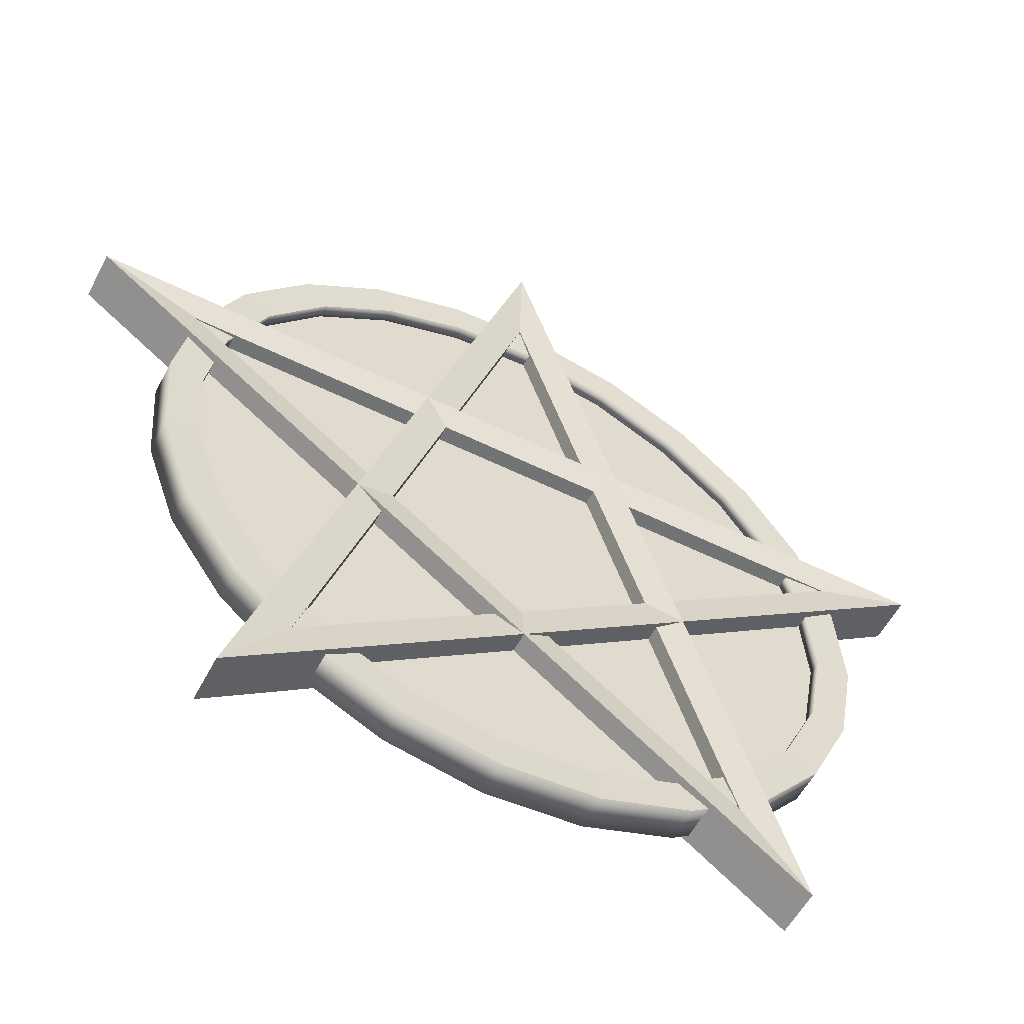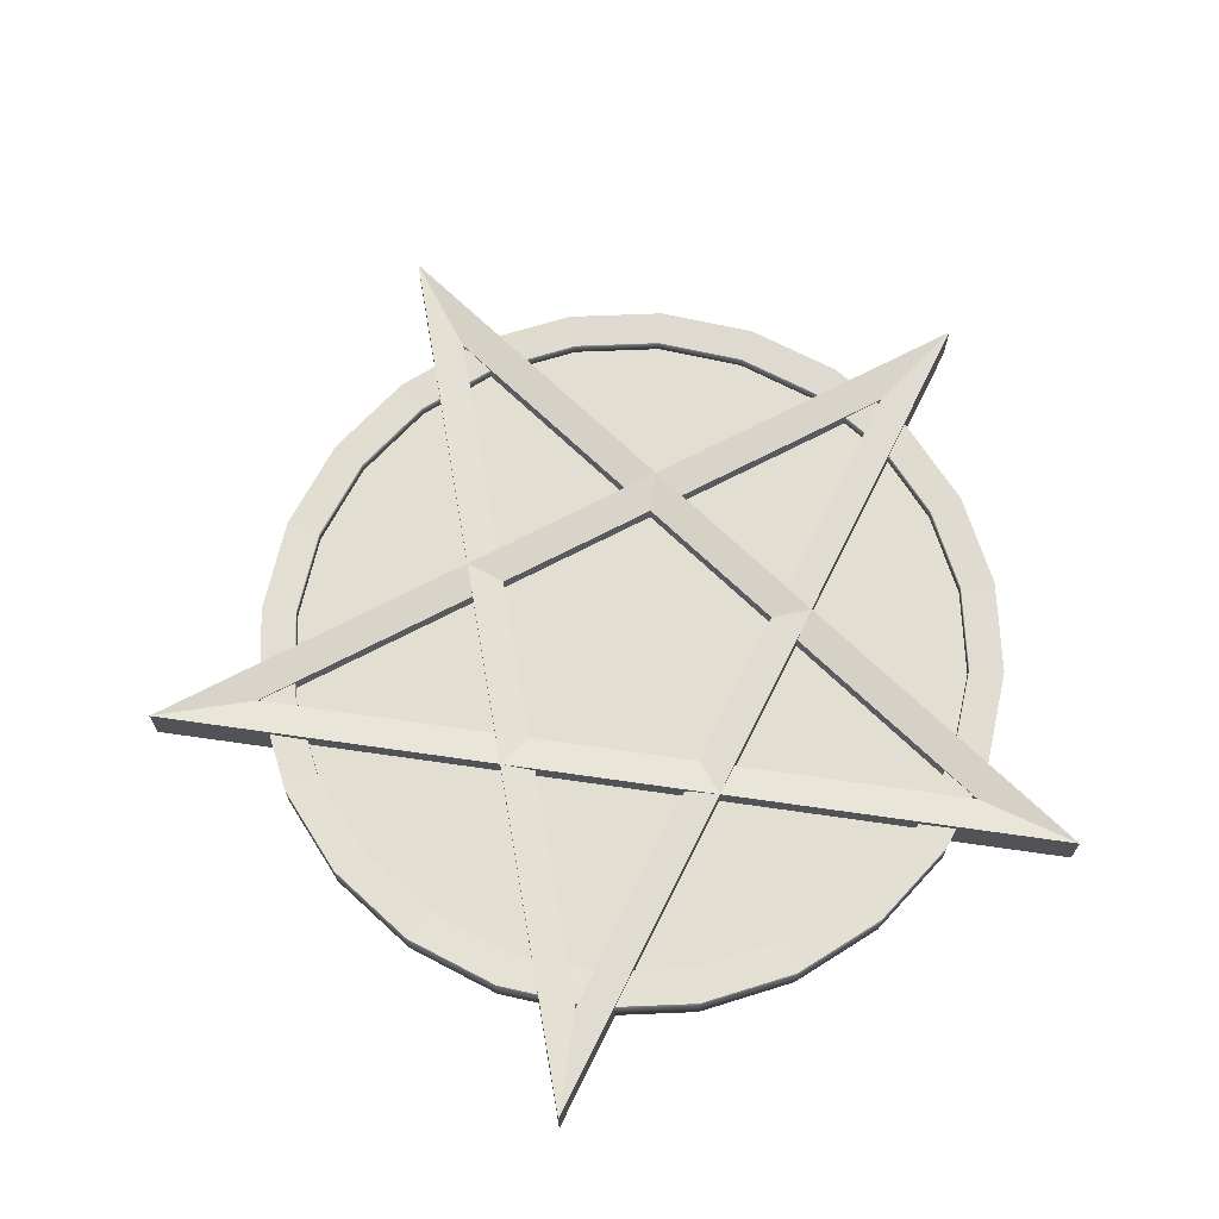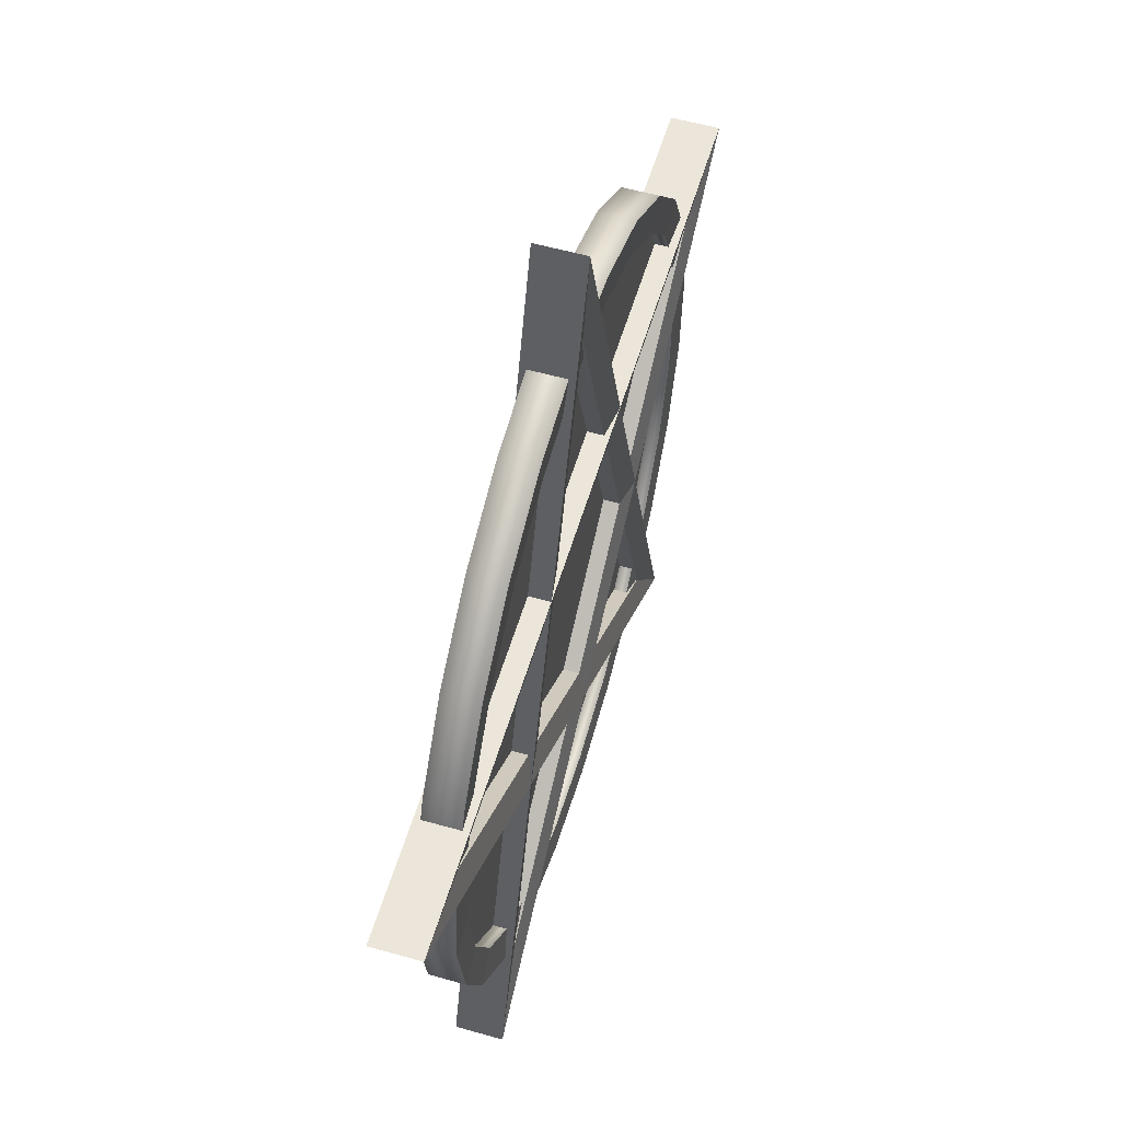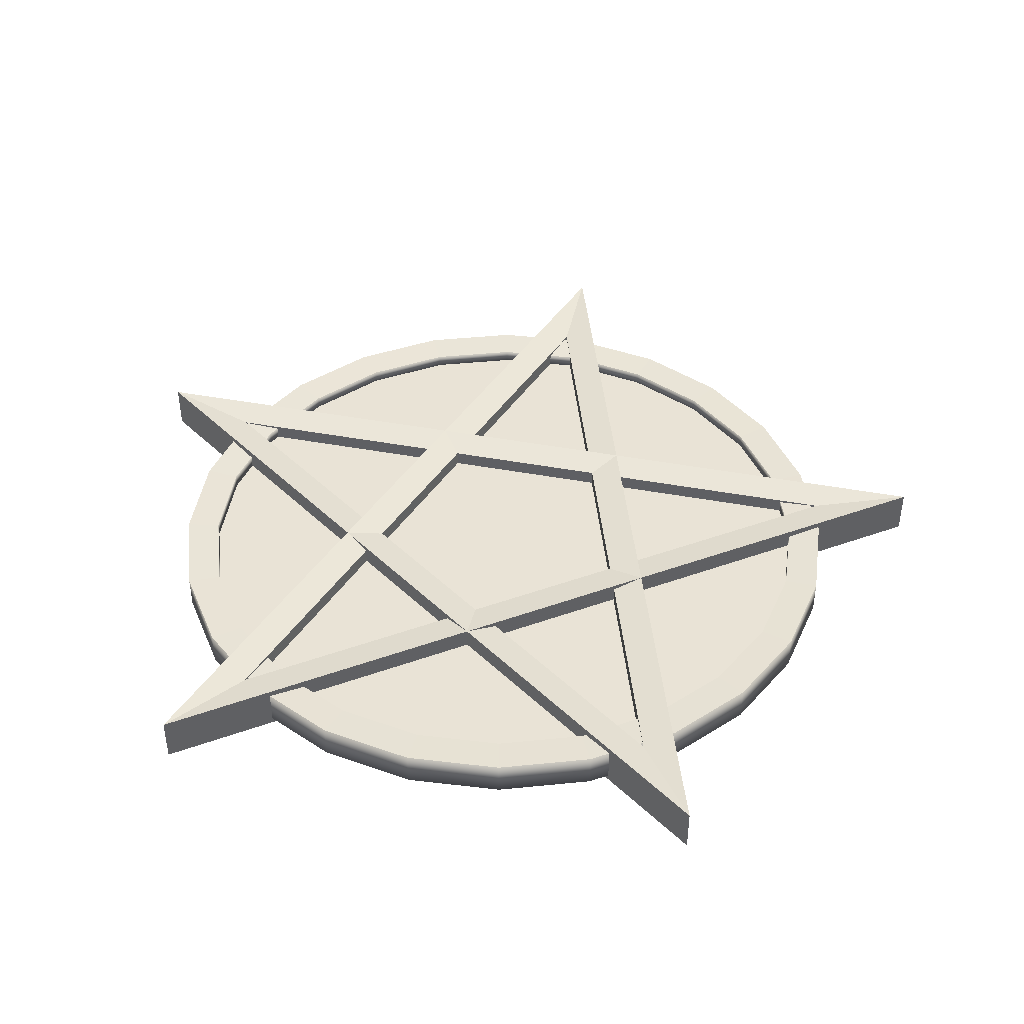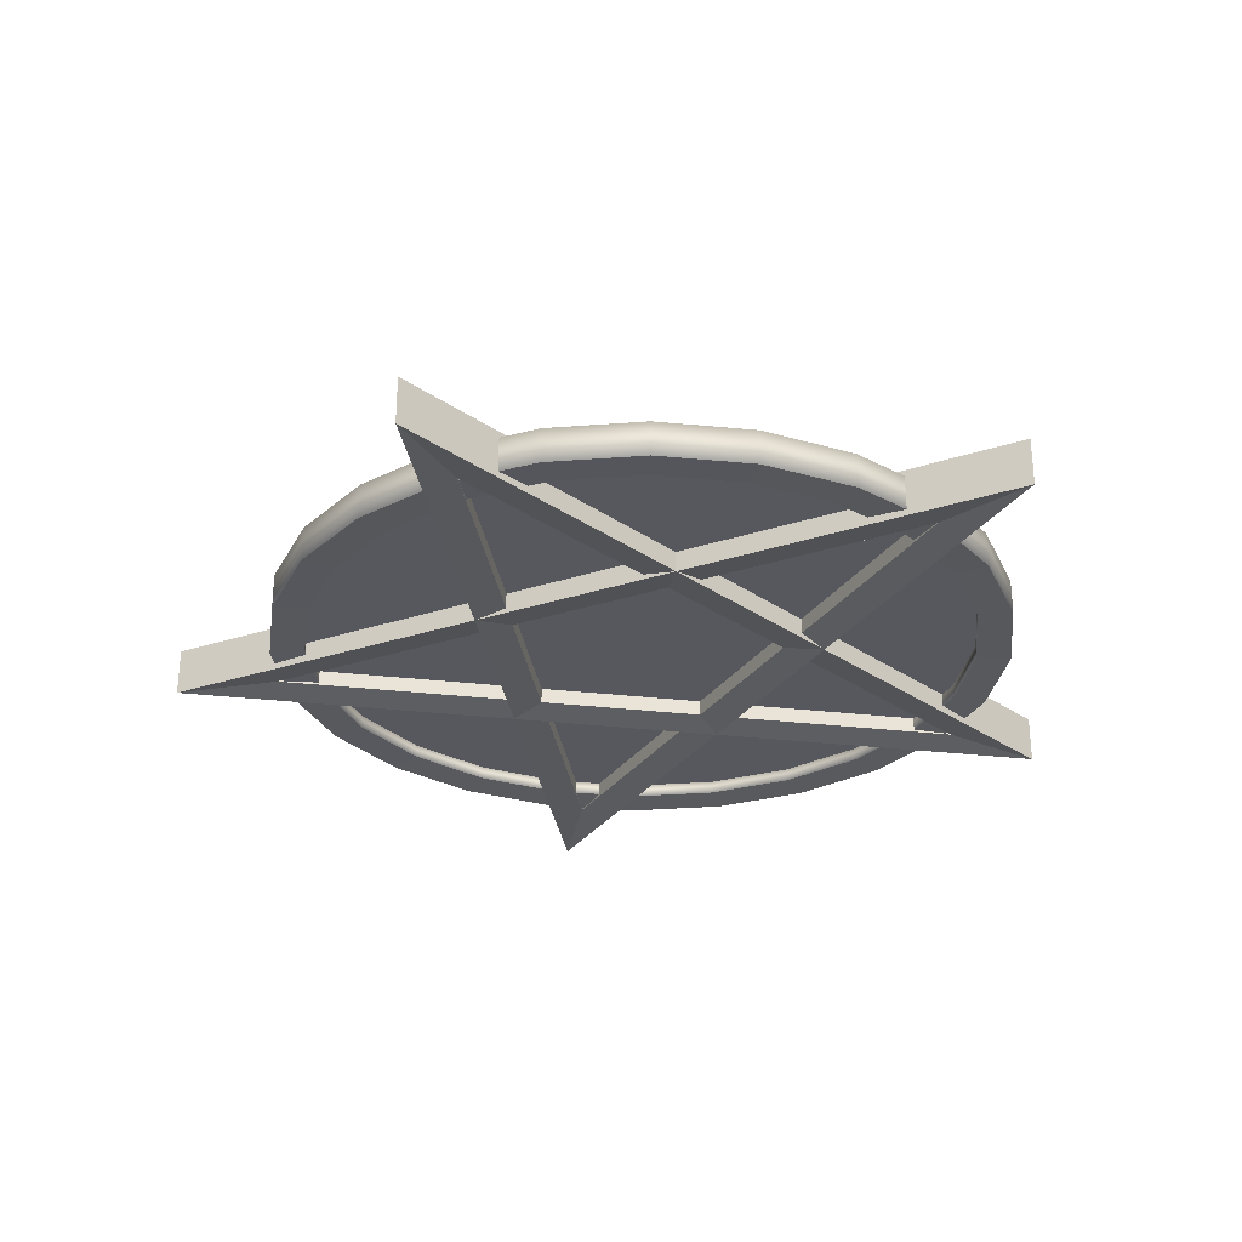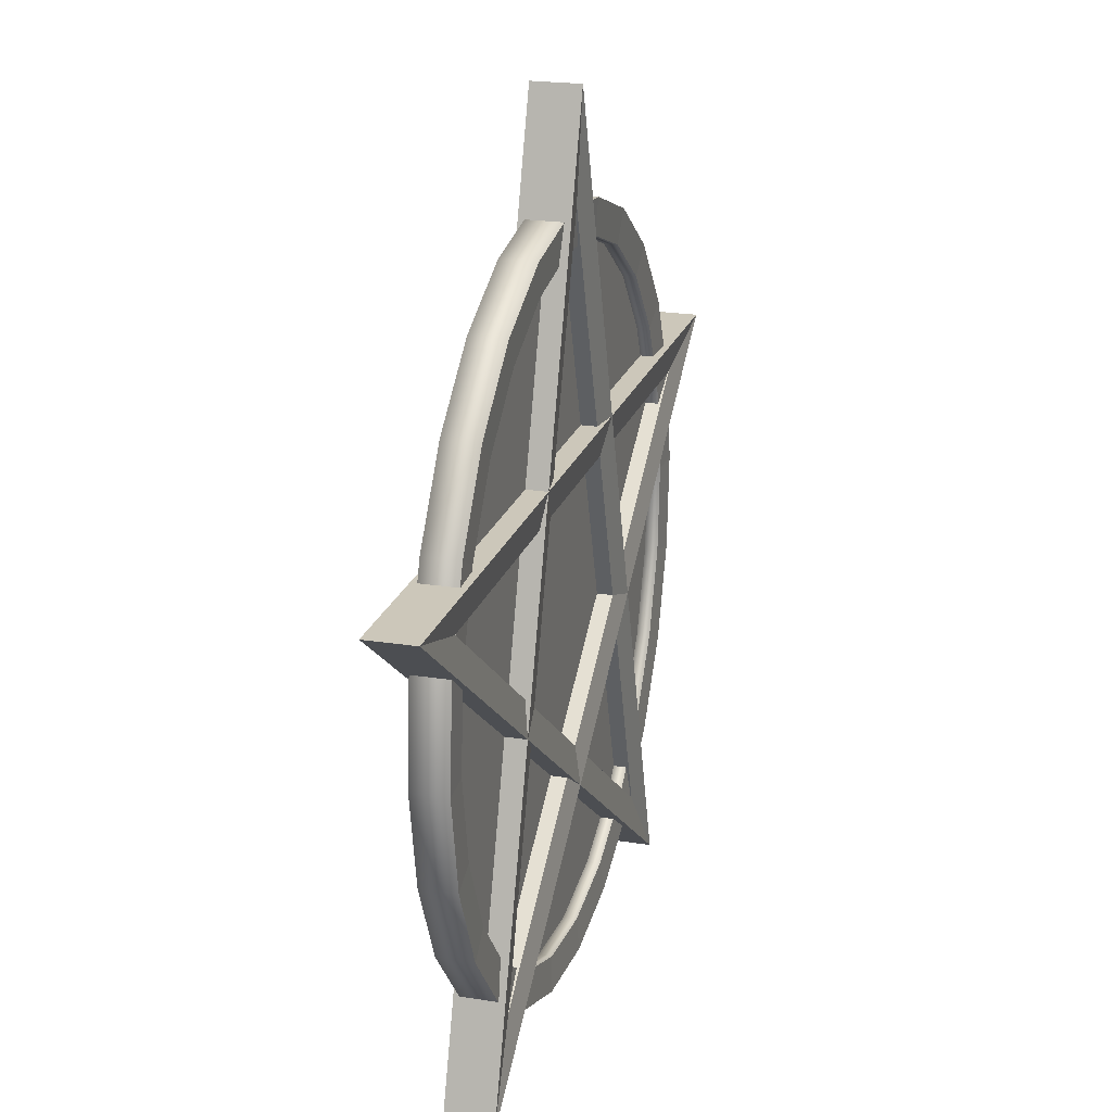
<metadata>
{"format":"obj","ext":"obj","renderer":"f3d","projection":"perspective","resolution":1024,"background":"white","views":[{"elev":-55.9,"azim":-27.4,"up":"+Y"},{"elev":68.0,"azim":-27.8,"up":"+Z"},{"elev":56.5,"azim":106.5,"up":"+Y"},{"elev":42.3,"azim":12.6,"up":"+Z"},{"elev":-28.9,"azim":-153.9,"up":"+Z"},{"elev":21.4,"azim":105.8,"up":"+Y"}]}
</metadata>
<code>
o MESH_Circle.001
v -0.9511 0.309 -0.04984
v -0 1 -0.04984
v 0.9511 0.309 -0.04984
v 0.5878 -0.809 -0.04984
v -0.5878 -0.809 -0.04984
v -0.736 0.2391 -0.03699
v -0.649 0.4215 -0.03699
v -0.5178 0.5751 -0.03699
v -0.3513 0.6895 -0.03699
v -0.1609 0.757 -0.03699
v 0.0405 0.7728 -0.03699
v 0.2391 0.736 -0.03699
v 0.4215 0.649 -0.03699
v 0.5751 0.5178 -0.03699
v 0.6895 0.3513 -0.03699
v 0.757 0.1609 -0.03699
v 0.7728 -0.0405 -0.03699
v 0.736 -0.2391 -0.03699
v 0.649 -0.4215 -0.03699
v 0.5178 -0.5751 -0.03699
v 0.3513 -0.6895 -0.03699
v 0.1609 -0.757 -0.03699
v -0.0405 -0.7728 -0.03699
v -0.2391 -0.736 -0.03699
v -0.4215 -0.649 -0.03699
v -0.5751 -0.5178 -0.03699
v -0.6895 -0.3513 -0.03699
v -0.757 -0.1609 -0.03699
v -0.7728 0.0405 -0.03699
v -0.9511 0.309 0.04984
v -0 1 0.04984
v 0.9511 0.309 0.04984
v 0.5878 -0.809 0.04984
v -0.5878 -0.809 0.04984
v -0.736 0.2391 0.03699
v -0.649 0.4215 0.03699
v -0.5178 0.5751 0.03699
v -0.3513 0.6895 0.03699
v -0.1609 0.757 0.03699
v 0.0405 0.7728 0.03699
v 0.2391 0.736 0.03699
v 0.4215 0.649 0.03699
v 0.5751 0.5178 0.03699
v 0.6895 0.3513 0.03699
v 0.757 0.1609 0.03699
v 0.7728 -0.0405 0.03699
v 0.736 -0.2391 0.03699
v 0.649 -0.4215 0.03699
v 0.5178 -0.5751 0.03699
v 0.3513 -0.6895 0.03699
v 0.1609 -0.757 0.03699
v -0.0405 -0.7728 0.03699
v -0.2391 -0.736 0.03699
v -0.4215 -0.649 0.03699
v -0.5751 -0.5178 0.03699
v -0.6895 -0.3513 0.03699
v -0.757 -0.1609 0.03699
v -0.7728 0.0405 0.03699
v -0 0.7798 -0.03886
v -0.4583 -0.6308 -0.03886
v -0.7416 0.241 -0.03886
v 0.7416 0.241 -0.03886
v 0.4583 -0.6308 -0.03886
v -0.5887 0.3823 -0.03355
v -0.6676 0.2169 -0.03355
v -0.4697 0.5216 -0.03355
v -0.3187 0.6254 -0.03355
v -0.1459 0.6866 -0.03355
v 0.03673 0.7009 -0.03355
v 0.2169 0.6676 -0.03355
v 0.3823 0.5887 -0.03355
v 0.5216 0.4697 -0.03355
v 0.6254 0.3187 -0.03355
v 0.6866 0.1459 -0.03355
v 0.7009 -0.03673 -0.03355
v 0.6676 -0.2169 -0.03355
v 0.5887 -0.3823 -0.03355
v 0.4697 -0.5216 -0.03355
v 0.3187 -0.6254 -0.03355
v 0.1459 -0.6866 -0.03355
v -0.03673 -0.7009 -0.03355
v -0.2169 -0.6676 -0.03355
v -0.3823 -0.5887 -0.03355
v -0.5216 -0.4697 -0.03355
v -0.6254 -0.3187 -0.03355
v -0.6866 -0.1459 -0.03355
v -0.7009 0.03673 -0.03355
v -0 0.7798 0.03886
v -0.4583 -0.6308 0.03886
v -0.7416 0.241 0.03886
v 0.7416 0.241 0.03886
v 0.4583 -0.6308 0.03886
v -0.5887 0.3823 0.03355
v -0.6676 0.2169 0.03355
v -0.4697 0.5216 0.03355
v -0.3187 0.6254 0.03355
v -0.1459 0.6866 0.03355
v 0.03673 0.7009 0.03355
v 0.2169 0.6676 0.03355
v 0.3823 0.5887 0.03355
v 0.5216 0.4697 0.03355
v 0.6254 0.3187 0.03355
v 0.6866 0.1459 0.03355
v 0.7009 -0.03673 0.03355
v 0.6676 -0.2169 0.03355
v 0.5887 -0.3823 0.03355
v 0.4697 -0.5216 0.03355
v 0.3187 -0.6254 0.03355
v 0.1459 -0.6866 0.03355
v -0.03673 -0.7009 0.03355
v -0.2169 -0.6676 0.03355
v -0.3823 -0.5887 0.03355
v -0.5216 -0.4697 0.03355
v -0.6254 -0.3187 0.03355
v -0.6866 -0.1459 0.03355
v -0.7009 0.03673 0.03355
v 0.3187 -0.6254 -0.006033
v 0.3187 -0.6254 0.006033
v 0.1459 -0.6866 0.006033
v 0.1459 -0.6866 -0.006033
v -0.4697 0.5216 -0.006033
v -0.4697 0.5216 0.006033
v -0.3187 0.6254 0.006033
v -0.3187 0.6254 -0.006033
v -0.03673 -0.7009 0.006033
v -0.03673 -0.7009 -0.006033
v -0.1459 0.6866 0.006033
v -0.1459 0.6866 -0.006033
v -0.2169 -0.6676 0.006033
v -0.2169 -0.6676 -0.006033
v 0.03673 0.7009 0.006033
v 0.03673 0.7009 -0.006033
v -0.3823 -0.5887 0.006033
v -0.3823 -0.5887 -0.006033
v 0.2169 0.6676 0.006033
v 0.2169 0.6676 -0.006033
v -0.5216 -0.4697 0.006033
v -0.5216 -0.4697 -0.006033
v 0.3823 0.5887 0.006033
v 0.3823 0.5887 -0.006033
v -0.6254 -0.3187 0.006033
v -0.6254 -0.3187 -0.006033
v 0.5216 0.4697 0.006033
v 0.5216 0.4697 -0.006033
v -0.6866 -0.1459 0.006033
v -0.6866 -0.1459 -0.006033
v 0.6254 0.3187 0.006033
v 0.6254 0.3187 -0.006033
v -0.7009 0.03673 0.006033
v -0.7009 0.03673 -0.006033
v 0.6866 0.1459 0.006033
v 0.6866 0.1459 -0.006033
v -0.6676 0.2169 0.006033
v -0.6676 0.2169 -0.006033
v 0.7009 -0.03673 0.006033
v 0.7009 -0.03673 -0.006033
v 0.6676 -0.2169 0.006033
v 0.6676 -0.2169 -0.006033
v 0.5887 -0.3823 0.006033
v 0.5887 -0.3823 -0.006033
v 0.4697 -0.5216 0.006033
v 0.4697 -0.5216 -0.006033
v -0.5887 0.3823 0.006033
v -0.5887 0.3823 -0.006033
f 2 5 34 31
f 1 30 32 3
f 2 31 33 4
f 1 4 33 30
f 3 32 34 5
f 59 88 89 60
f 61 62 91 90
f 59 63 92 88
f 61 90 92 63
f 62 60 89 91
f 42 100 101 43
f 17 75 74 16
f 43 101 102 44
f 18 76 75 17
f 44 102 103 45
f 19 77 76 18
f 45 103 104 46
f 20 78 77 19
f 46 104 105 47
f 21 79 78 20
f 47 105 106 48
f 22 80 79 21
f 48 106 107 49
f 23 81 80 22
f 49 107 108 50
f 24 82 81 23
f 50 108 109 51
f 25 83 82 24
f 51 109 110 52
f 26 84 83 25
f 52 110 111 53
f 27 85 84 26
f 53 111 112 54
f 28 86 85 27
f 2 59 60 5
f 54 112 113 55
f 29 87 86 28
f 1 3 62 61
f 55 113 114 56
f 6 65 87 29
f 2 4 63 59
f 56 114 115 57
f 34 89 88 31
f 1 61 63 4
f 57 115 116 58
f 32 30 90 91
f 3 5 60 62
f 58 116 94 35
f 33 31 88 92
f 7 64 65 6
f 33 92 90 30
f 8 66 64 7
f 34 32 91 89
f 9 67 66 8
f 35 94 93 36
f 10 68 67 9
f 36 93 95 37
f 11 69 68 10
f 37 95 96 38
f 12 70 69 11
f 38 96 97 39
f 13 71 70 12
f 39 97 98 40
f 14 72 71 13
f 40 98 99 41
f 15 73 72 14
f 41 99 100 42
f 16 74 73 15
f 122 123 127 131 135 139 143 147 151 155 157 159 161 118 119 125 129 133 137 141 145 149 153 163
f 124 121 164 154 150 146 142 138 134 130 126 120 117 162 160 158 156 152 148 144 140 136 132 128
f 22 21 50 51
f 9 8 37 38
f 23 22 51 52
f 10 9 38 39
f 24 23 52 53
f 11 10 39 40
f 25 24 53 54
f 12 11 40 41
f 26 25 54 55
f 13 12 41 42
f 27 26 55 56
f 14 13 42 43
f 28 27 56 57
f 15 14 43 44
f 29 28 57 58
f 16 15 44 45
f 6 29 58 35
f 17 16 45 46
f 18 17 46 47
f 19 18 47 48
f 20 19 48 49
f 7 6 35 36
f 21 20 49 50
f 8 7 36 37
f 119 109 108 118
f 123 96 95 122
f 125 110 109 119
f 127 97 96 123
f 129 111 110 125
f 131 98 97 127
f 133 112 111 129
f 135 99 98 131
f 137 113 112 133
f 139 100 99 135
f 141 114 113 137
f 143 101 100 139
f 145 115 114 141
f 147 102 101 143
f 149 116 115 145
f 151 103 102 147
f 153 94 116 149
f 155 104 103 151
f 157 105 104 155
f 159 106 105 157
f 161 107 106 159
f 163 93 94 153
f 118 108 107 161
f 122 95 93 163
f 66 121 164 64
f 79 117 162 78
f 64 164 154 65
f 78 162 160 77
f 77 160 158 76
f 76 158 156 75
f 75 156 152 74
f 65 154 150 87
f 74 152 148 73
f 87 150 146 86
f 73 148 144 72
f 86 146 142 85
f 72 144 140 71
f 85 142 138 84
f 71 140 136 70
f 84 138 134 83
f 70 136 132 69
f 83 134 130 82
f 69 132 128 68
f 82 130 126 81
f 68 128 124 67
f 81 126 120 80
f 67 124 121 66
f 80 120 117 79

</code>
